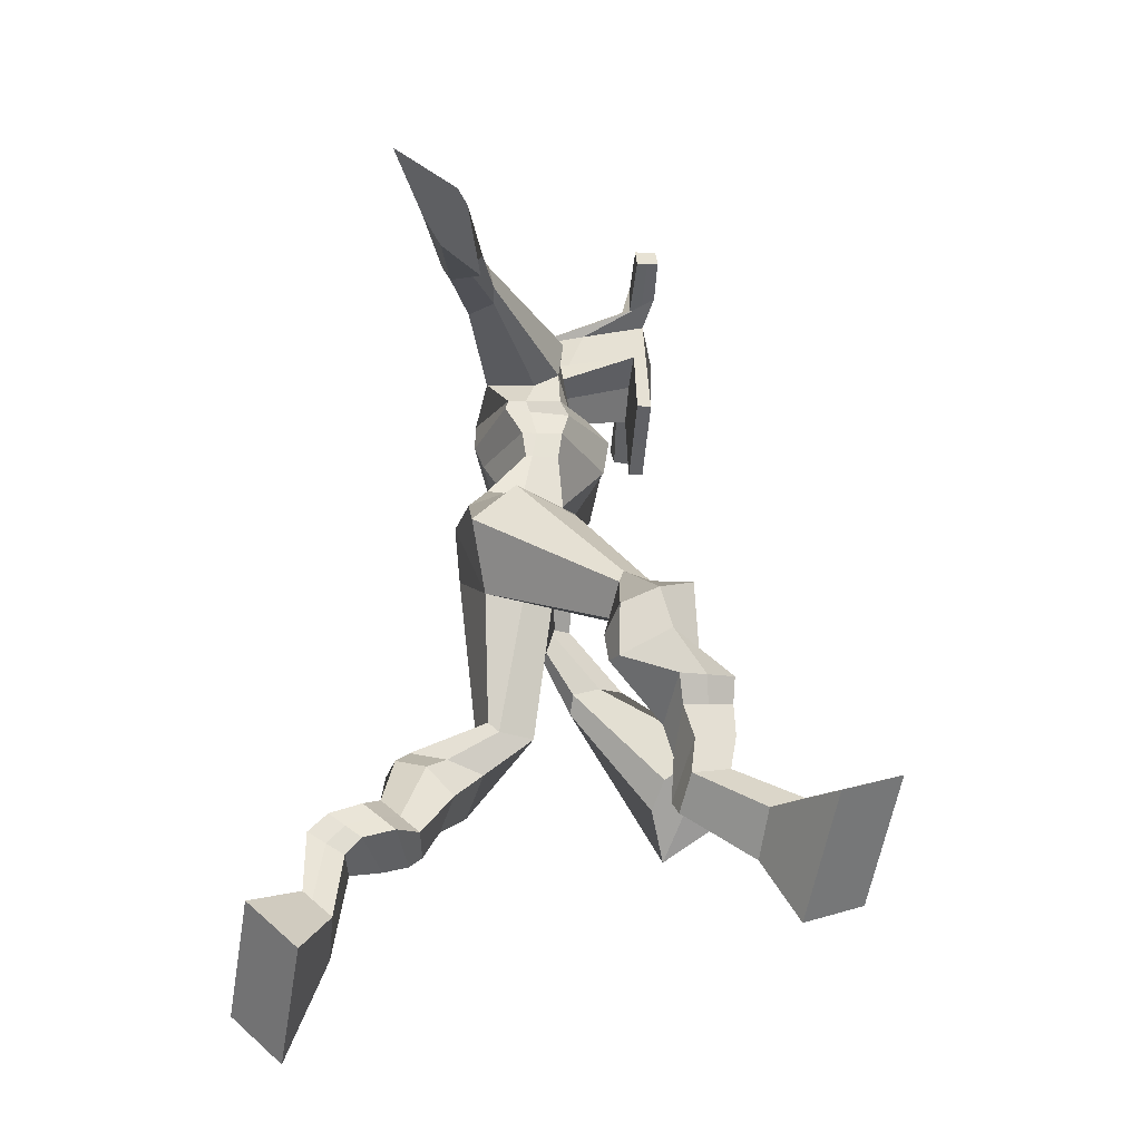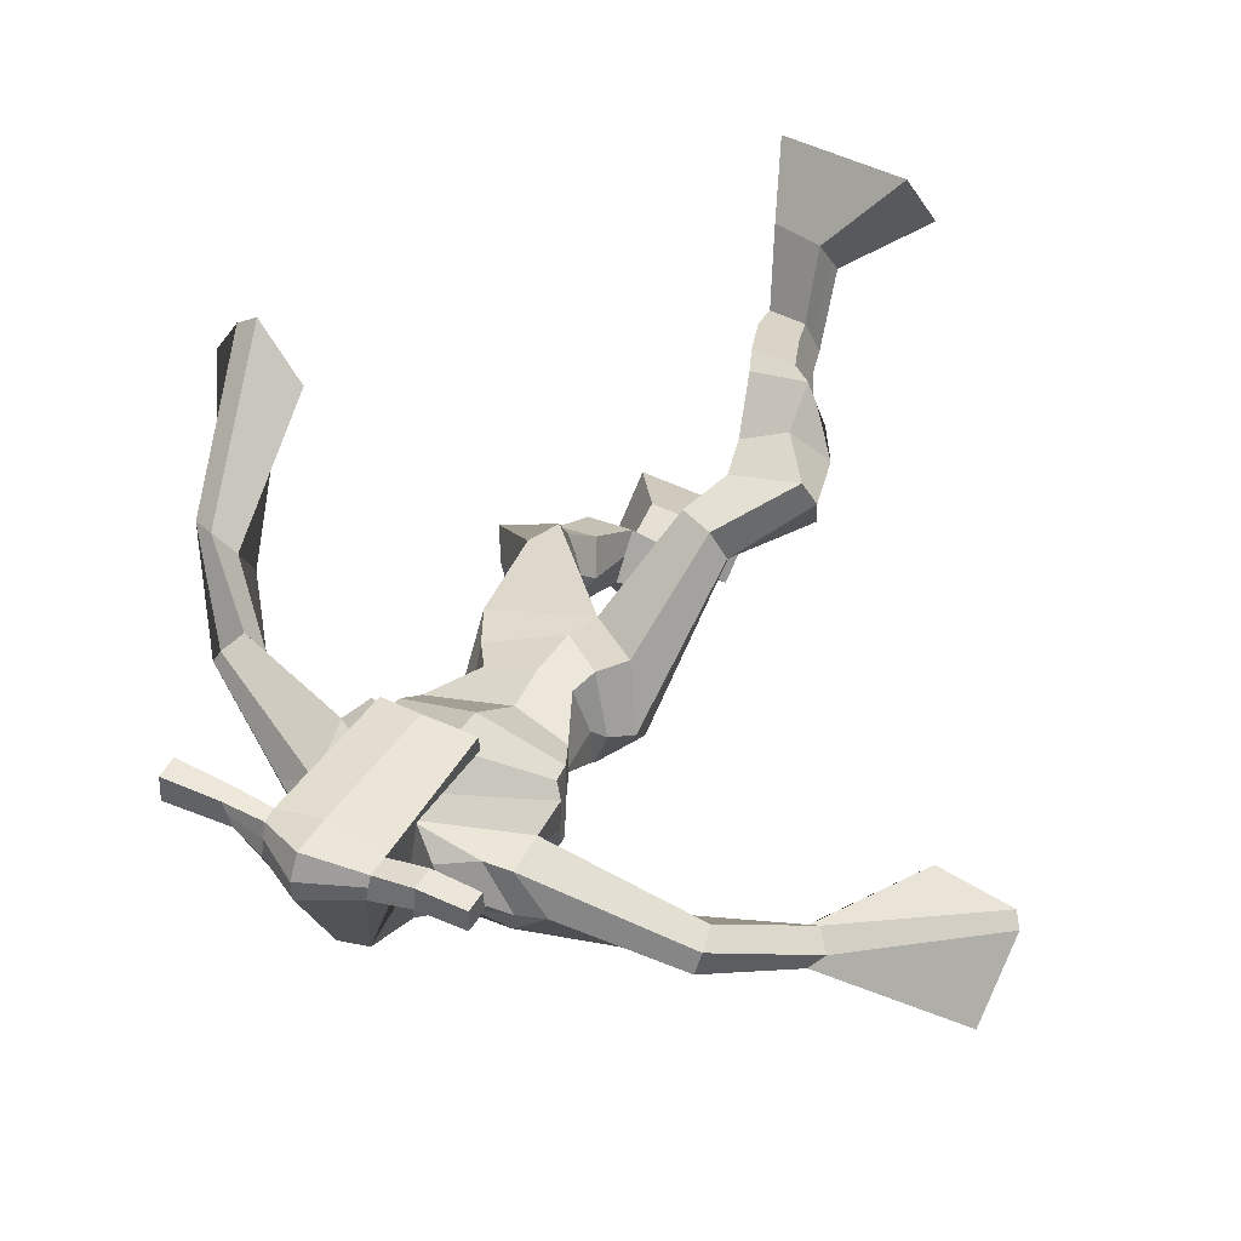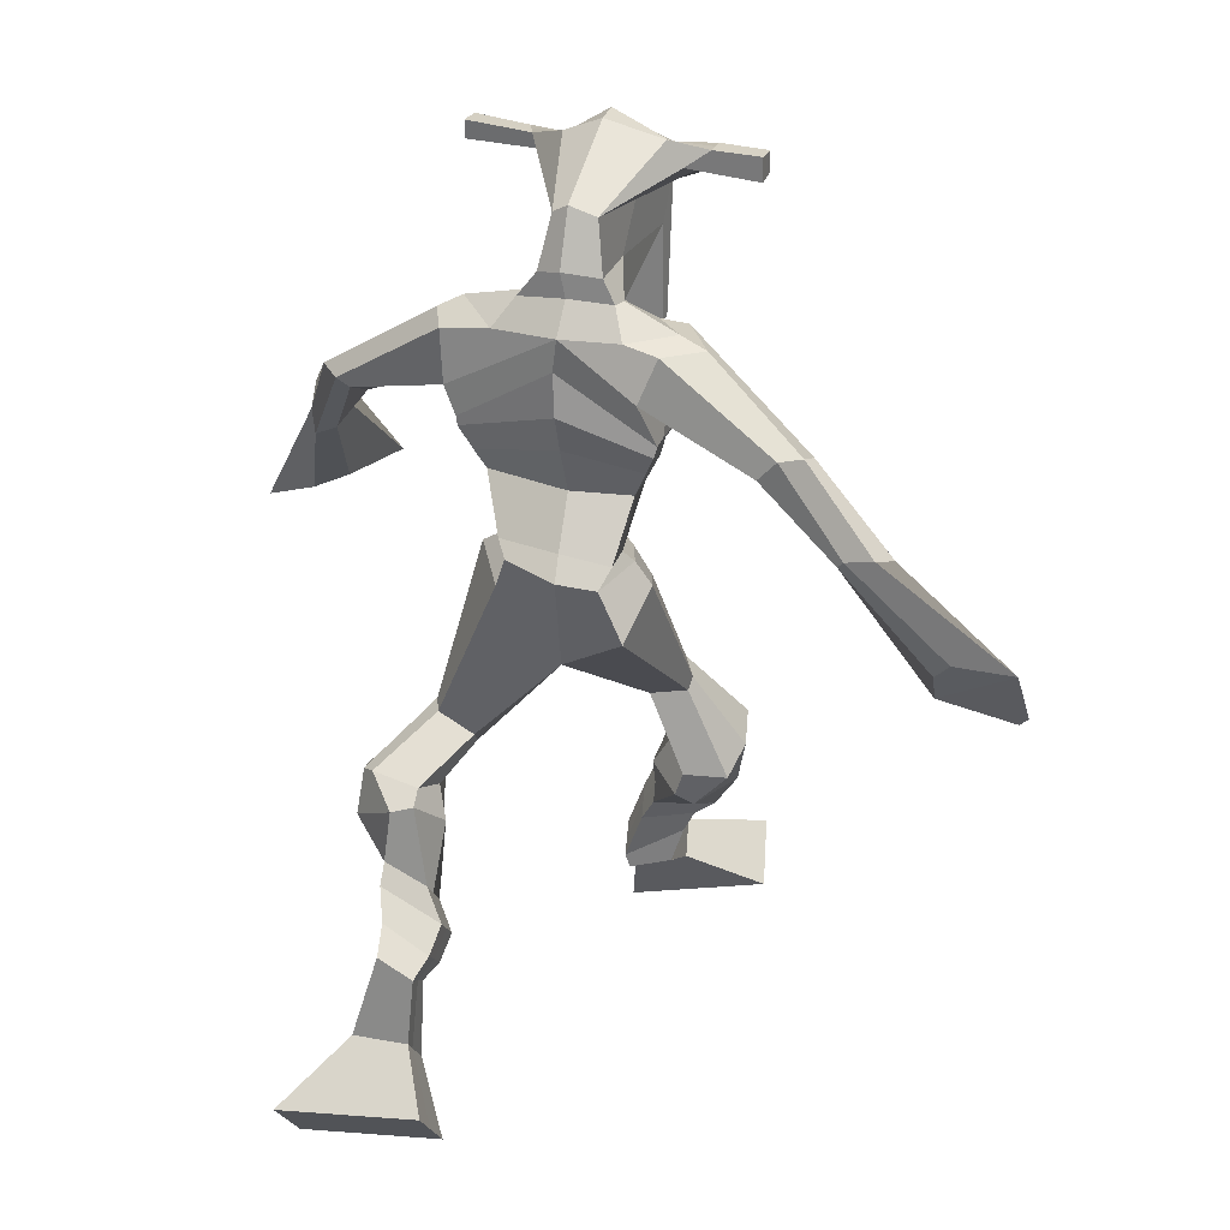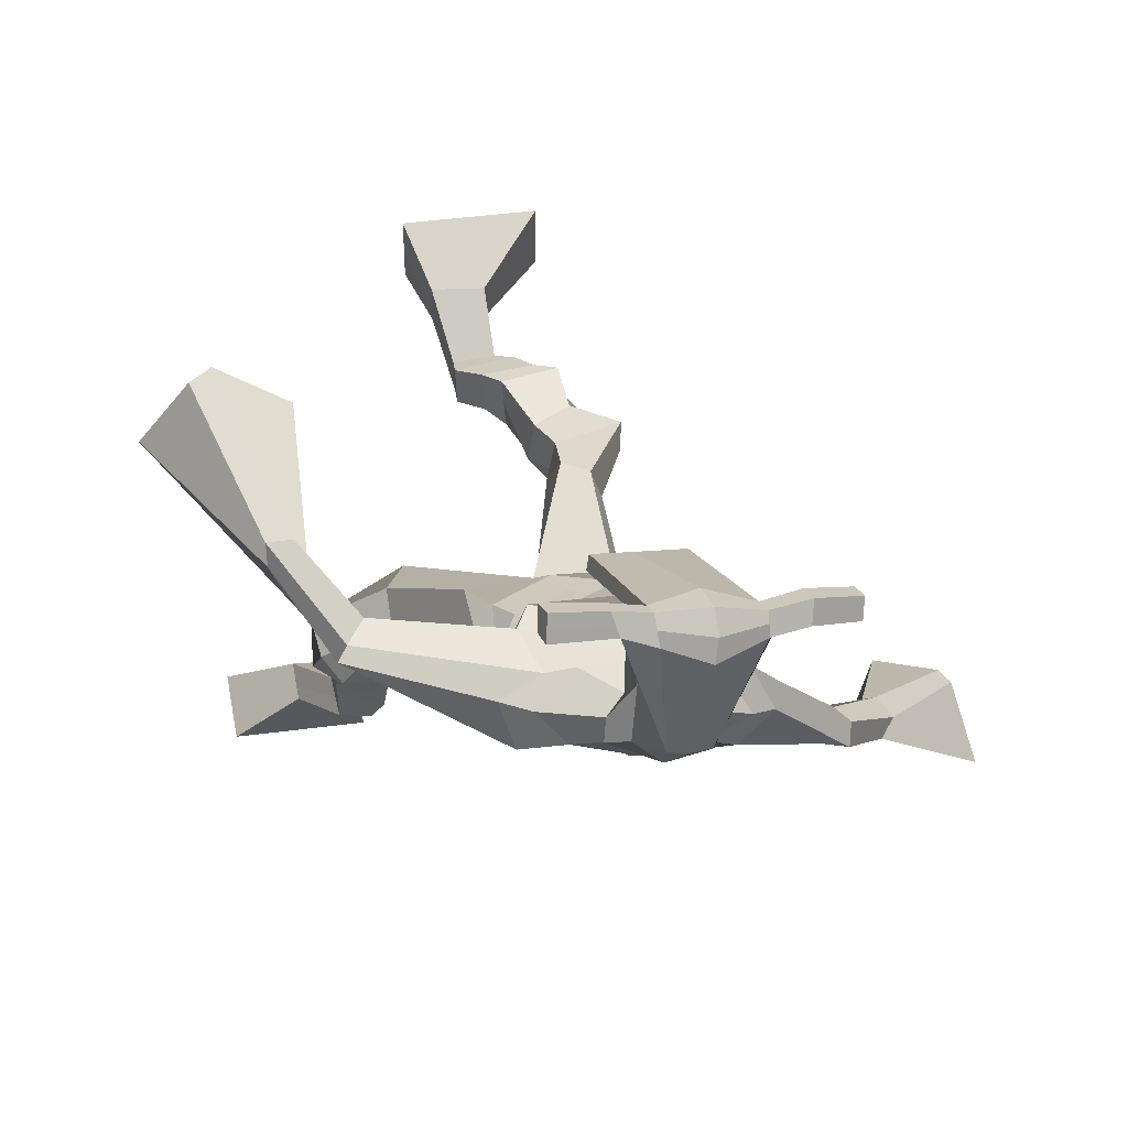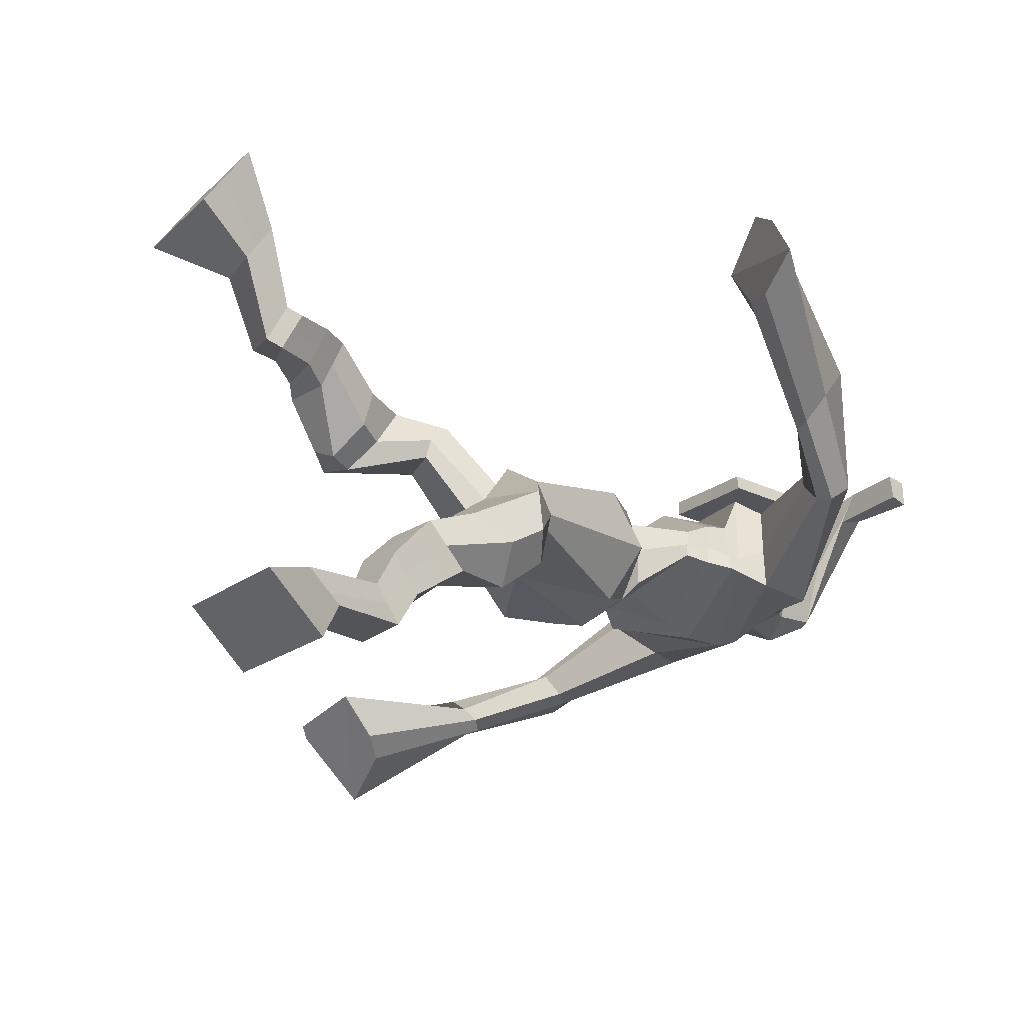
<metadata>
{"format":"obj","ext":"obj","renderer":"f3d","projection":"perspective","resolution":1024,"background":"white","views":[{"elev":-51.9,"azim":-97.3,"up":"+Y"},{"elev":40.2,"azim":-149.7,"up":"+Z"},{"elev":24.5,"azim":-164.0,"up":"+Y"},{"elev":16.0,"azim":161.7,"up":"+Z"},{"elev":-21.1,"azim":50.9,"up":"+Z"}]}
</metadata>
<code>
o g
v 0.3563 0.8083 -0.2089
v 0.3756 0.7182 -0.1515
v 0.3667 0.843 -0.1552
v 0.3944 0.7794 -0.05955
v 0.2768 0.8289 -0.2062
v 0.1699 0.7577 -0.1358
v 0.2874 0.8646 -0.1534
v 0.1887 0.8189 -0.04385
v 0.3347 0.8624 -0.318
v 0.3462 0.889 -0.2624
v 0.2733 0.8787 -0.31
v 0.2841 0.9051 -0.2534
v 0.3395 0.8866 -0.3267
v 0.3504 0.9133 -0.2704
v 0.256 0.9302 -0.3061
v 0.2679 0.9547 -0.2465
v 0.3148 0.9524 -0.3257
v 0.3267 0.9768 -0.2661
v 0.2347 0.9717 -0.3244
v 0.2496 0.9995 -0.2513
v 0.2922 0.9908 -0.3427
v 0.3071 1.019 -0.2696
v 0.2017 0.9984 -0.3334
v 0.2189 1.022 -0.2531
v 0.2389 1.053 -0.4248
v 0.2797 1.096 -0.3219
v 0.2136 1.036 -0.4138
v 0.2172 1.073 -0.3013
v 0.2252 1.091 -0.4325
v 0.2655 1.152 -0.3377
v 0.1634 1.088 -0.4189
v 0.1599 1.146 -0.3149
v 0.2826 1.198 -0.4027
v 0.2847 1.237 -0.346
v 0.225 1.214 -0.4097
v 0.2409 1.243 -0.3617
v 0.3548 1.319 -0.5904
v 0.3572 1.332 -0.4885
v 0.2605 1.373 -0.6218
v 0.2627 1.409 -0.4648
v 0.5101 0.8267 -0.8118
v 0.4696 0.7592 -0.8851
v 0.5075 0.7803 -0.7676
v 0.4653 0.6776 -0.8083
v 0.5922 0.8255 -0.809
v 0.6787 0.7414 -0.8924
v 0.5897 0.7785 -0.765
v 0.6745 0.6598 -0.8157
v 0.4989 0.931 -0.8145
v 0.505 0.8981 -0.759
v 0.555 0.9497 -0.7999
v 0.5578 0.9109 -0.7502
v 0.4844 0.9566 -0.7876
v 0.4874 0.9177 -0.7379
v 0.5637 0.9752 -0.753
v 0.5672 0.9326 -0.7034
v 0.482 0.9806 -0.7412
v 0.4855 0.9379 -0.6916
v 0.5756 1.016 -0.7253
v 0.5816 0.9629 -0.6663
v 0.5108 1.021 -0.7158
v 0.5151 0.9672 -0.6567
v 0.5755 1.045 -0.7063
v 0.5804 0.9826 -0.6479
v 0.5331 1.131 -0.699
v 0.5233 1.057 -0.6104
v 0.5632 1.124 -0.7101
v 0.5909 1.05 -0.6243
v 0.5332 1.15 -0.6787
v 0.5326 1.117 -0.5682
v 0.6002 1.165 -0.6744
v 0.6372 1.131 -0.5842
v 0.4889 1.184 -0.5684
v 0.5083 1.178 -0.4982
v 0.5352 1.222 -0.5839
v 0.5418 1.207 -0.5214
v 0.4349 1.44 -0.6242
v 0.4829 1.41 -0.4714
v 0.3546 1.783 -0.6026
v 0.3452 1.794 -0.4651
v 0.2462 1.706 -0.6094
v 0.217 1.71 -0.4998
v 0.5206 1.694 -0.5687
v 0.5003 1.709 -0.4384
v 0.27 1.781 -0.5918
v 0.2483 1.787 -0.4932
v 0.2184 1.772 -0.6062
v 0.2065 1.783 -0.4939
v 0.07767 1.64 -0.6537
v 0.01866 1.63 -0.622
v 0.05006 1.669 -0.6591
v 0.008714 1.67 -0.6313
v -0.03612 1.55 -0.6896
v -0.08756 1.542 -0.6474
v -0.04668 1.563 -0.7031
v -0.1069 1.56 -0.6738
v -0.1673 1.425 -0.7114
v -0.2742 1.36 -0.683
v -0.1922 1.457 -0.7401
v -0.2879 1.377 -0.6985
v 0.4519 1.781 -0.5768
v 0.4456 1.79 -0.4704
v 0.5214 1.775 -0.5775
v 0.4886 1.788 -0.4745
v 0.6854 1.645 -0.4837
v 0.6867 1.652 -0.422
v 0.7047 1.658 -0.4868
v 0.7137 1.671 -0.4508
v 0.7369 1.555 -0.4096
v 0.764 1.604 -0.3242
v 0.7695 1.542 -0.4105
v 0.7982 1.59 -0.3292
v 0.7826 1.419 -0.2545
v 0.8226 1.397 -0.1375
v 0.8342 1.399 -0.2686
v 0.8542 1.4 -0.156
v 0.3497 2.022 -0.4056
v 0.347 2.011 -0.3367
v 0.268 1.994 -0.3877
v 0.267 1.984 -0.3562
v 0.4101 1.997 -0.3866
v 0.4136 1.982 -0.3456
v 0.4168 1.893 -0.3628
v 0.3504 1.897 -0.3661
v 0.2766 1.877 -0.3686
v 0.3048 1.855 -0.5593
v 0.395 1.855 -0.5541
v 0.3551 1.866 -0.5829
v 0.415 1.96 -0.343
v 0.2672 1.954 -0.3537
v 0.377 1.933 -0.5431
v 0.3554 1.943 -0.5445
v 0.3453 1.958 -0.3281
v 0.3148 1.931 -0.546
v 0.1398 1.98 -0.3837
v 0.1383 1.98 -0.3509
v 0.1386 1.95 -0.3477
v 0.1403 1.945 -0.3812
v 0.5528 1.996 -0.3678
v 0.5511 1.996 -0.3291
v 0.5532 1.963 -0.3252
v 0.5546 1.968 -0.3612
v 0.2666 1.556 -0.5432
v 0.3516 1.562 -0.5655
v 0.4743 1.569 -0.5339
v 0.4749 1.571 -0.4942
v 0.3514 1.546 -0.4776
v 0.2654 1.559 -0.4937
v 0.2493 1.591 -0.5516
v 0.4866 1.603 -0.4811
v 0.2466 1.595 -0.49
v 0.3513 1.632 -0.6019
v 0.4899 1.598 -0.5436
v 0.3458 1.641 -0.4116
v 0.4715 1.961 -0.3338
v 0.4698 1.987 -0.3368
v 0.4569 1.986 -0.3722
v 0.4399 1.965 -0.3731
v 0.2089 1.983 -0.3824
v 0.2073 1.984 -0.3467
v 0.2076 1.951 -0.3432
v 0.2475 1.956 -0.3795
v 0.3557 1.743 -0.3399
v 0.3515 1.742 -0.362
v 0.277 1.739 -0.3654
v 0.4176 1.743 -0.3591
v 0.414 1.744 -0.3373
v 0.2776 1.739 -0.3433
v 0.3494 1.827 -0.5044
v 0.2862 1.824 -0.5685
v 0.3928 1.822 -0.4999
v 0.304 1.815 -0.5031
v 0.4205 1.823 -0.5624
v 0.3528 1.826 -0.5665
v 0.2311 1.626 -0.5804
v 0.4885 1.639 -0.4765
v 0.237 1.633 -0.481
v 0.3535 1.681 -0.6167
v 0.5086 1.632 -0.5511
v 0.3422 1.719 -0.4032
v 0.2272 1.641 -0.5764
v 0.475 1.678 -0.4168
v 0.222 1.647 -0.4961
v 0.3557 1.743 -0.6164
v 0.5094 1.647 -0.5543
v 0.3426 1.774 -0.4362
v 0.3498 1.492 -0.6164
v 0.442 1.493 -0.5882
v 0.3535 1.488 -0.4617
v 0.2816 1.474 -0.599
v 0.4334 1.489 -0.4898
v 0.3052 1.482 -0.4808
v 0.1787 0.7861 -0.09308
v 0.3597 0.8196 -0.191
v 0.2802 0.8408 -0.1888
v 0.3843 0.7466 -0.1088
v 0.3407 0.8751 -0.2902
v 0.279 0.8917 -0.282
v 0.3451 0.8998 -0.2986
v 0.2619 0.9424 -0.2763
v 0.3207 0.9646 -0.2959
v 0.2421 0.9856 -0.2878
v 0.2997 1.005 -0.3062
v 0.2103 1.01 -0.2932
v 0.2839 1.077 -0.3794
v 0.1661 1.05 -0.3455
v 0.2565 1.122 -0.3879
v 0.1506 1.117 -0.365
v 0.2933 1.199 -0.3771
v 0.2198 1.233 -0.4039
v 0.3575 1.33 -0.5318
v 0.237 1.437 -0.5596
v 0.6767 0.7035 -0.8568
v 0.5093 0.8114 -0.7972
v 0.5913 0.8099 -0.7945
v 0.4676 0.7213 -0.8494
v 0.5022 0.9146 -0.7867
v 0.5566 0.9303 -0.775
v 0.486 0.9372 -0.7627
v 0.5654 0.9539 -0.7282
v 0.4838 0.9592 -0.7164
v 0.5786 0.9895 -0.6958
v 0.5129 0.9939 -0.6863
v 0.578 1.014 -0.6771
v 0.5029 1.092 -0.6542
v 0.6277 1.091 -0.6681
v 0.5213 1.131 -0.6237
v 0.6272 1.147 -0.6364
v 0.49 1.168 -0.5514
v 0.5419 1.233 -0.5672
v 0.4782 1.469 -0.5456
v 0.2245 1.687 -0.5365
v 0.5106 1.701 -0.5093
v 0.2027 1.79 -0.5595
v 0.1652 1.772 -0.5626
v 0.04911 1.634 -0.6182
v 0.01456 1.679 -0.6643
v -0.06015 1.543 -0.6665
v -0.0857 1.568 -0.7011
v -0.1611 1.368 -0.6537
v -0.2825 1.478 -0.7907
v 0.5069 1.804 -0.5187
v 0.5482 1.781 -0.5086
v 0.6688 1.635 -0.4608
v 0.7268 1.672 -0.4724
v 0.7419 1.582 -0.365
v 0.7905 1.564 -0.3697
v 0.7239 1.44 -0.1836
v 0.9181 1.368 -0.2384
v 0.3479 2.028 -0.3699
v 0.2675 1.989 -0.372
v 0.4119 1.989 -0.3661
v 0.3949 1.875 -0.4719
v 0.3023 1.86 -0.4758
v 0.3973 1.947 -0.443
v 0.2898 1.942 -0.4498
v 0.1391 1.98 -0.3673
v 0.1394 1.947 -0.3644
v 0.5519 1.996 -0.3485
v 0.5539 1.966 -0.3432
v 0.4742 1.57 -0.5154
v 0.2664 1.556 -0.5337
v 0.4883 1.6 -0.5179
v 0.2483 1.593 -0.5292
v 0.4557 1.963 -0.3534
v 0.4633 1.987 -0.3545
v 0.2275 1.953 -0.3614
v 0.2081 1.984 -0.3645
v 0.2832 1.82 -0.5359
v 0.4176 1.823 -0.53
v 0.4993 1.635 -0.5252
v 0.2344 1.628 -0.5418
v 0.5048 1.65 -0.5301
v 0.2263 1.644 -0.5493
v 0.2828 1.475 -0.5449
v 0.4444 1.487 -0.5362
v 0.3481 1.459 -0.6407
v 0.4252 1.474 -0.6138
v 0.3557 1.407 -0.4632
v 0.2935 1.449 -0.6255
v 0.4568 1.459 -0.4823
v 0.2898 1.451 -0.4647
v 0.4581 1.478 -0.5383
v 0.263 1.466 -0.5529
f 1 5 11 9
f 4 3 7 8
f 193 195 5 6
f 193 196 4 8
f 196 194 3 4
f 6 5 1 2
f 198 12 16 200
f 7 3 10 12
f 195 7 12 198
f 194 1 9 197
f 200 16 20 202
f 12 10 14 16
f 9 11 15 13
f 197 9 13 199
f 20 18 22 24
f 16 14 18 20
f 13 15 19 17
f 199 13 17 201
f 21 23 27 25
f 17 19 23 21
f 201 17 21 203
f 202 20 24 204
f 206 28 32 208
f 203 21 25 205
f 204 24 28 206
f 24 22 26 28
f 29 31 35 33
f 28 26 30 32
f 25 27 31 29
f 205 25 29 207
f 209 33 37 211
f 207 29 33 209
f 208 32 36 210
f 32 30 34 36
f 185 184 79 83
f 210 36 40 212
f 36 34 38 40
f 33 35 39 37
f 41 49 51 45
f 44 48 47 43
f 213 46 45 215
f 213 48 44 216
f 216 44 43 214
f 46 42 41 45
f 218 220 56 52
f 47 52 50 43
f 215 218 52 47
f 214 217 49 41
f 220 222 60 56
f 52 56 54 50
f 49 53 55 51
f 217 219 53 49
f 60 64 62 58
f 56 60 58 54
f 53 57 59 55
f 219 221 57 53
f 61 65 67 63
f 57 61 63 59
f 221 223 61 57
f 222 224 64 60
f 226 228 72 68
f 223 225 65 61
f 224 226 68 64
f 64 68 66 62
f 69 73 75 71
f 68 72 70 66
f 65 69 71 67
f 225 227 69 65
f 229 211 37 73
f 227 229 73 69
f 228 230 76 72
f 72 76 74 70
f 184 181 81 79
f 230 231 78 76
f 76 78 38 74
f 73 37 77 75
f 268 159 135 257
f 133 129 122 118
f 186 182 84 80
f 274 183 82 232
f 273 185 83 233
f 183 186 80 82
f 234 235 88 86
f 82 88 92 90
f 82 80 86 88
f 79 81 87 85
f 90 92 96 94
f 235 87 91 237
f 232 82 90 236
f 87 81 89 91
f 95 93 97 99
f 236 90 94 238
f 91 89 93 95
f 237 91 95 239
f 240 98 100 241
f 239 95 99 241
f 94 96 100 98
f 238 94 98 240
f 242 102 104 243
f 83 79 101 103
f 80 84 104 102
f 104 84 106 108
f 108 106 110 112
f 83 103 107 105
f 233 83 105 244
f 243 104 108 245
f 109 111 115 113
f 245 108 112 247
f 105 107 111 109
f 244 105 109 246
f 248 113 115 249
f 246 109 113 248
f 112 110 114 116
f 247 112 116 249
f 250 117 119 251
f 250 118 122 252
f 156 155 141 140
f 131 132 117 121
f 132 134 119 117
f 130 133 118 120
f 172 169 124 125
f 174 170 126 128
f 173 174 128 127
f 270 173 127 253
f 169 171 123 124
f 269 172 125 254
f 129 133 163 167
f 128 126 134 132
f 127 128 132 131
f 253 127 131 255
f 130 125 165 168
f 254 125 130 256
f 258 137 136 257
f 161 160 136 137
f 267 161 137 258
f 159 162 138 135
f 260 142 139 259
f 158 157 139 142
f 266 156 140 259
f 265 158 142 260
f 192 189 147 148
f 276 188 145 261
f 275 192 148 262
f 189 191 146 147
f 187 190 143 144
f 188 187 144 145
f 148 147 154 151
f 261 145 153 263
f 262 148 151 264
f 147 146 150 154
f 144 143 149 152
f 145 144 152 153
f 255 131 158 265
f 252 122 156 266
f 131 121 157 158
f 122 129 155 156
f 119 134 162 159
f 256 130 161 267
f 130 120 160 161
f 251 119 159 268
f 165 164 163 168
f 164 166 167 163
f 133 130 168 163
f 123 129 167 166
f 124 123 166 164
f 125 124 164 165
f 234 86 172 269
f 80 102 171 169
f 242 101 173 270
f 101 79 174 173
f 79 85 170 174
f 86 80 169 172
f 151 154 180 177
f 263 153 179 271
f 264 151 177 272
f 154 150 176 180
f 152 149 175 178
f 153 152 178 179
f 177 180 186 183
f 271 179 185 273
f 272 177 183 274
f 180 176 182 186
f 178 175 181 184
f 179 178 184 185
f 278 277 187 188
f 277 280 190 187
f 279 281 191 189
f 284 282 192 275
f 283 278 188 276
f 282 279 189 192
f 281 283 276 191
f 280 284 275 190
f 175 272 274 181
f 176 271 273 182
f 149 264 272 175
f 150 263 271 176
f 102 242 270 171
f 85 234 269 170
f 120 251 268 160
f 134 256 267 162
f 121 252 266 157
f 129 255 265 155
f 143 262 264 149
f 146 261 263 150
f 190 275 262 143
f 191 276 261 146
f 155 265 260 141
f 157 266 259 139
f 141 260 259 140
f 162 267 258 138
f 138 258 257 135
f 126 254 256 134
f 123 253 255 129
f 170 269 254 126
f 171 270 253 123
f 117 250 252 121
f 118 250 251 120
f 111 247 249 115
f 110 246 248 114
f 114 248 249 116
f 106 244 246 110
f 107 245 247 111
f 103 243 245 107
f 84 233 244 106
f 101 242 243 103
f 93 238 240 97
f 96 239 241 100
f 97 240 241 99
f 92 237 239 96
f 89 236 238 93
f 81 232 236 89
f 88 235 237 92
f 85 87 235 234
f 182 273 233 84
f 181 274 232 81
f 160 268 257 136
f 75 77 231 230
f 71 75 230 228
f 70 74 229 227
f 74 38 211 229
f 66 70 227 225
f 63 67 226 224
f 62 66 225 223
f 67 71 228 226
f 59 63 224 222
f 58 62 223 221
f 54 58 221 219
f 50 54 219 217
f 55 59 222 220
f 43 50 217 214
f 45 51 218 215
f 51 55 220 218
f 42 216 214 41
f 46 213 216 42
f 48 213 215 47
f 35 210 212 39
f 31 208 210 35
f 30 207 209 34
f 34 209 211 38
f 26 205 207 30
f 23 204 206 27
f 22 203 205 26
f 27 206 208 31
f 19 202 204 23
f 18 201 203 22
f 14 199 201 18
f 10 197 199 14
f 15 200 202 19
f 3 194 197 10
f 5 195 198 11
f 11 198 200 15
f 2 1 194 196
f 6 2 196 193
f 8 7 195 193
f 39 212 284 280
f 78 231 283 281
f 40 38 279 282
f 231 77 278 283
f 212 40 282 284
f 38 78 281 279
f 37 39 280 277
f 77 37 277 278

</code>
